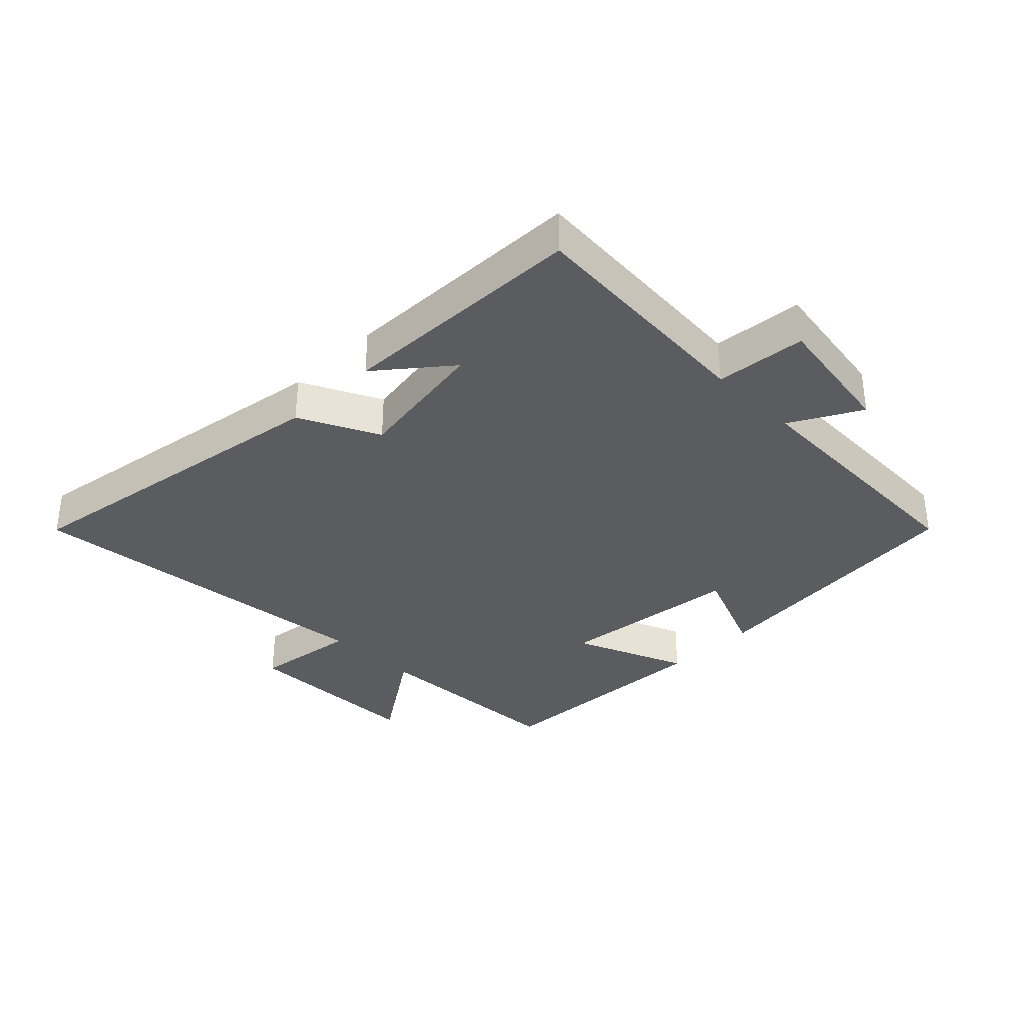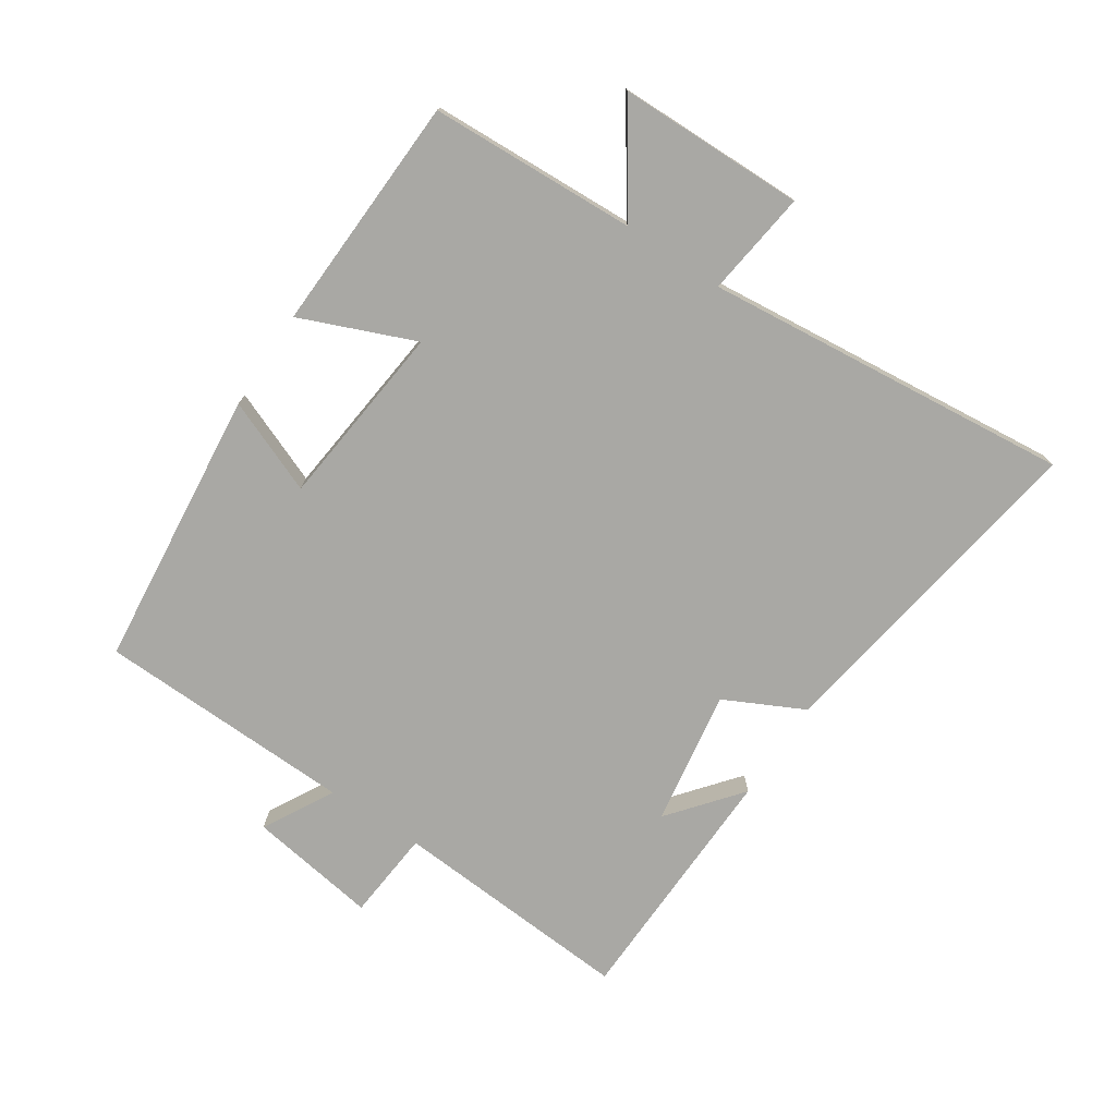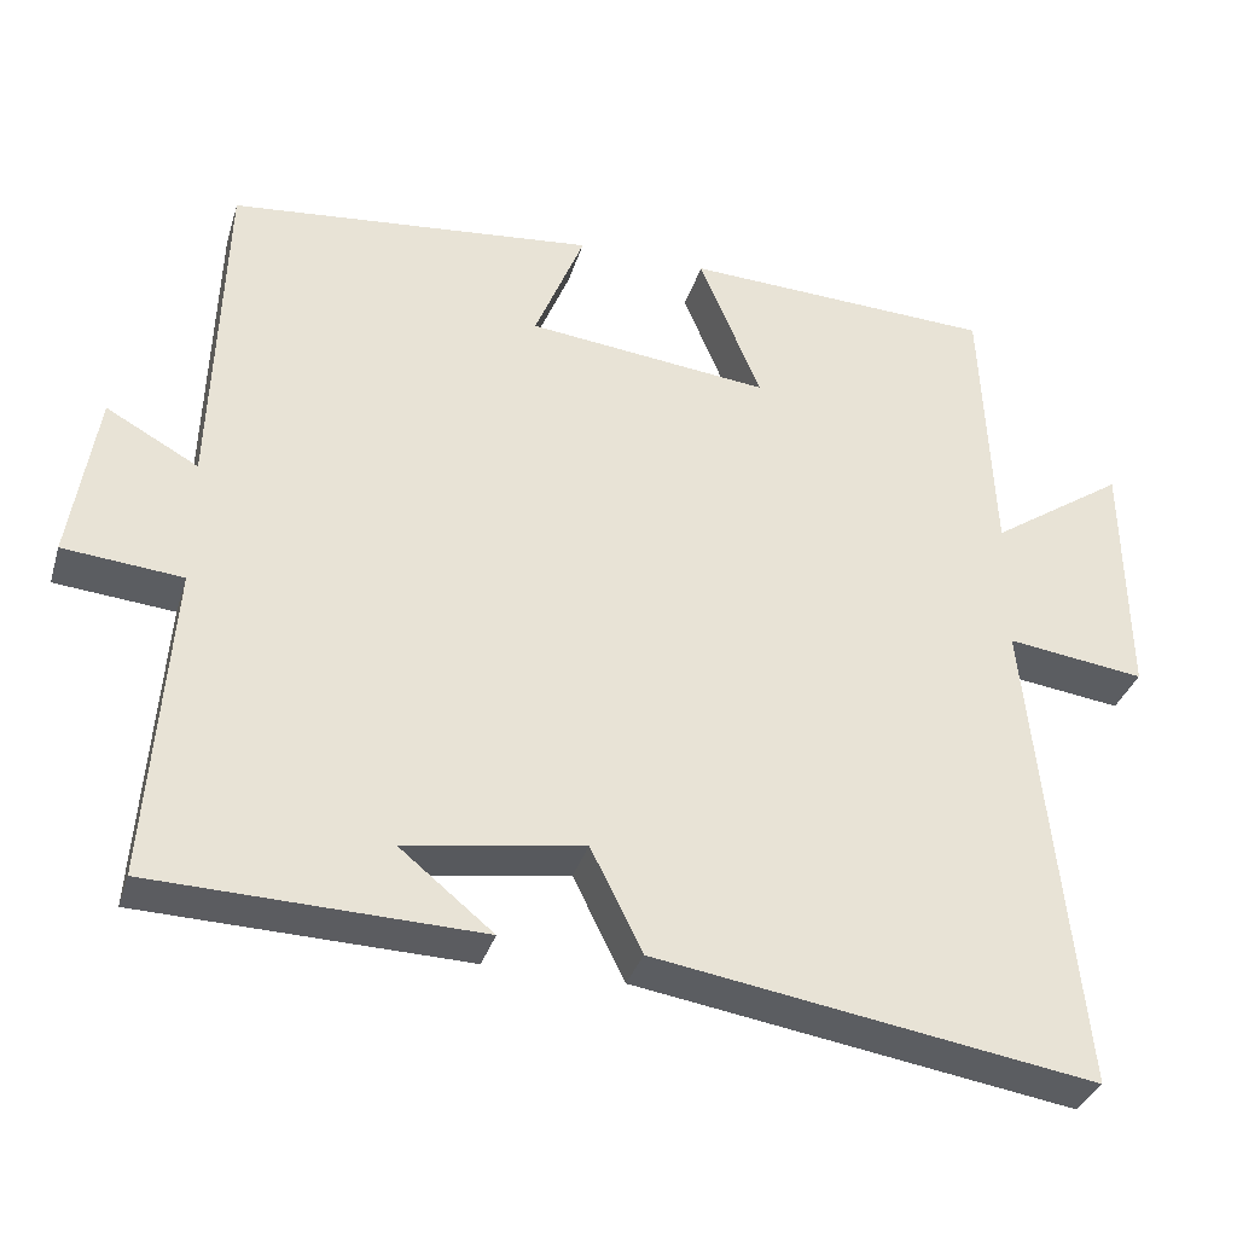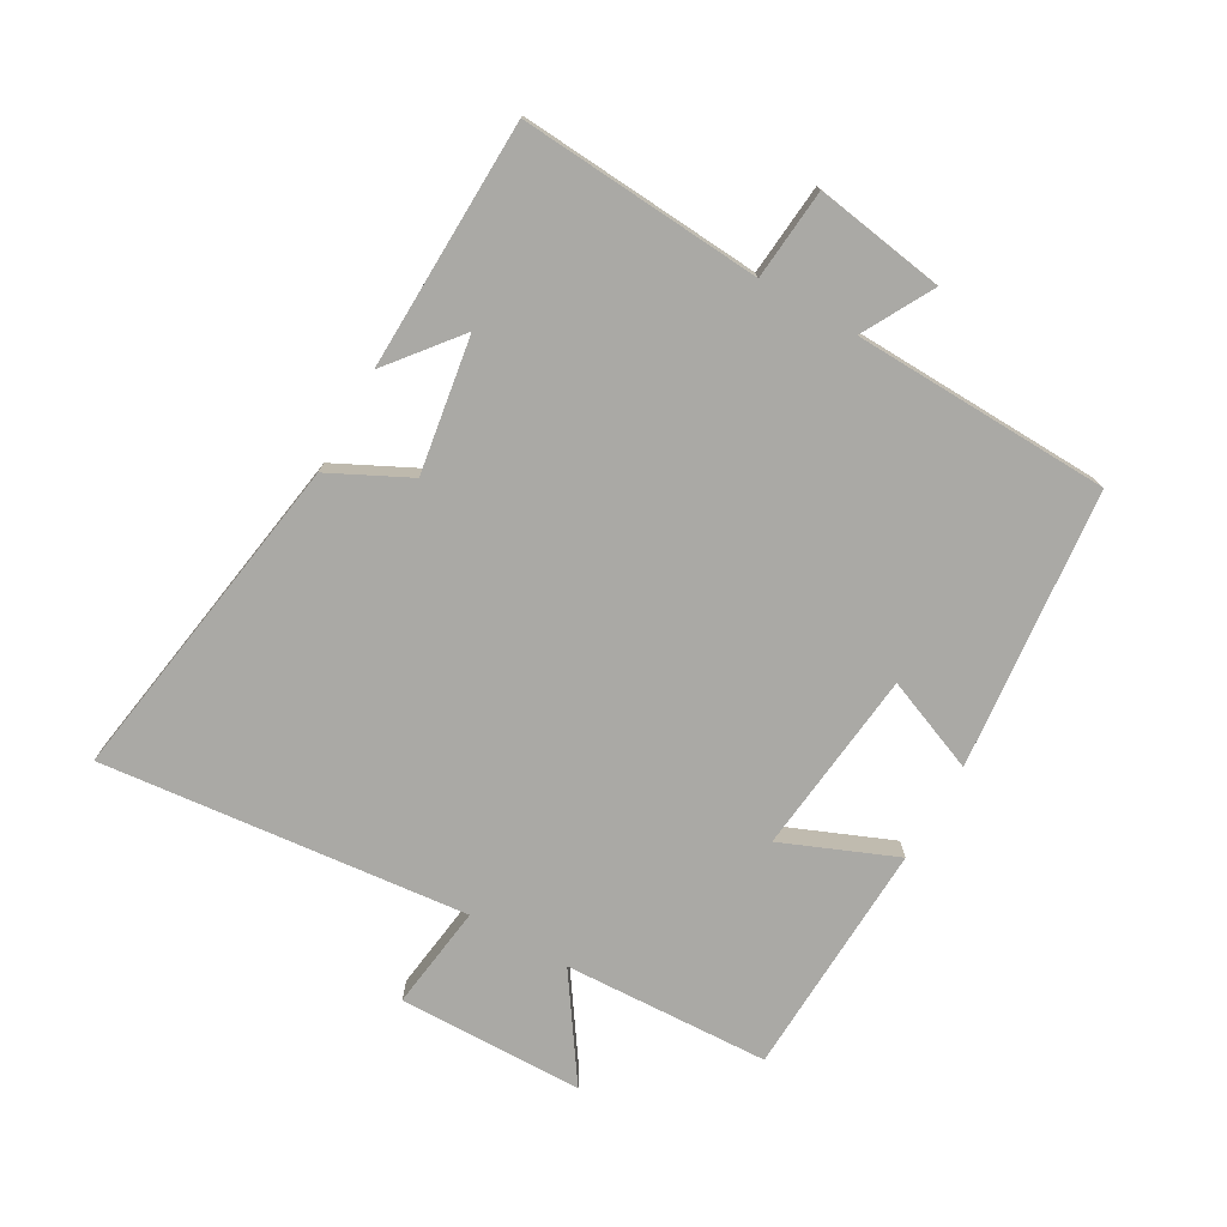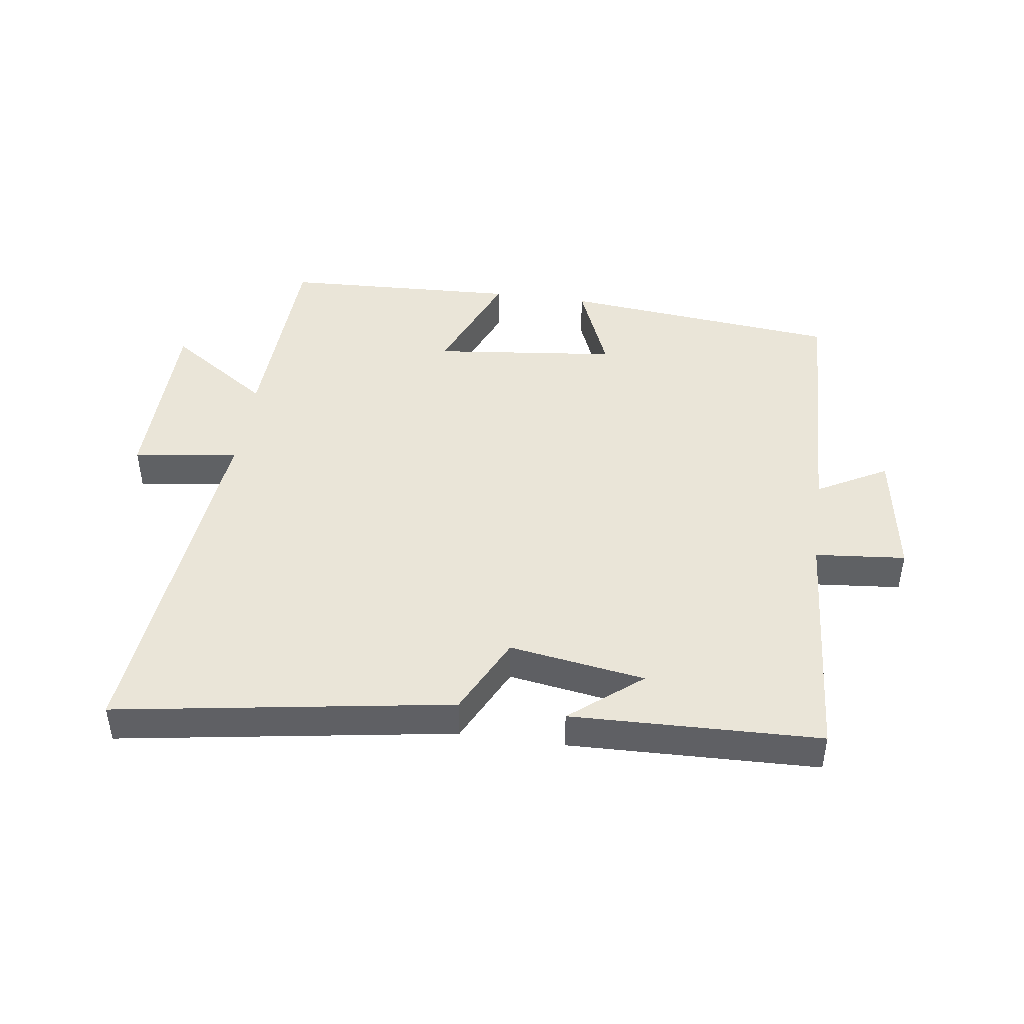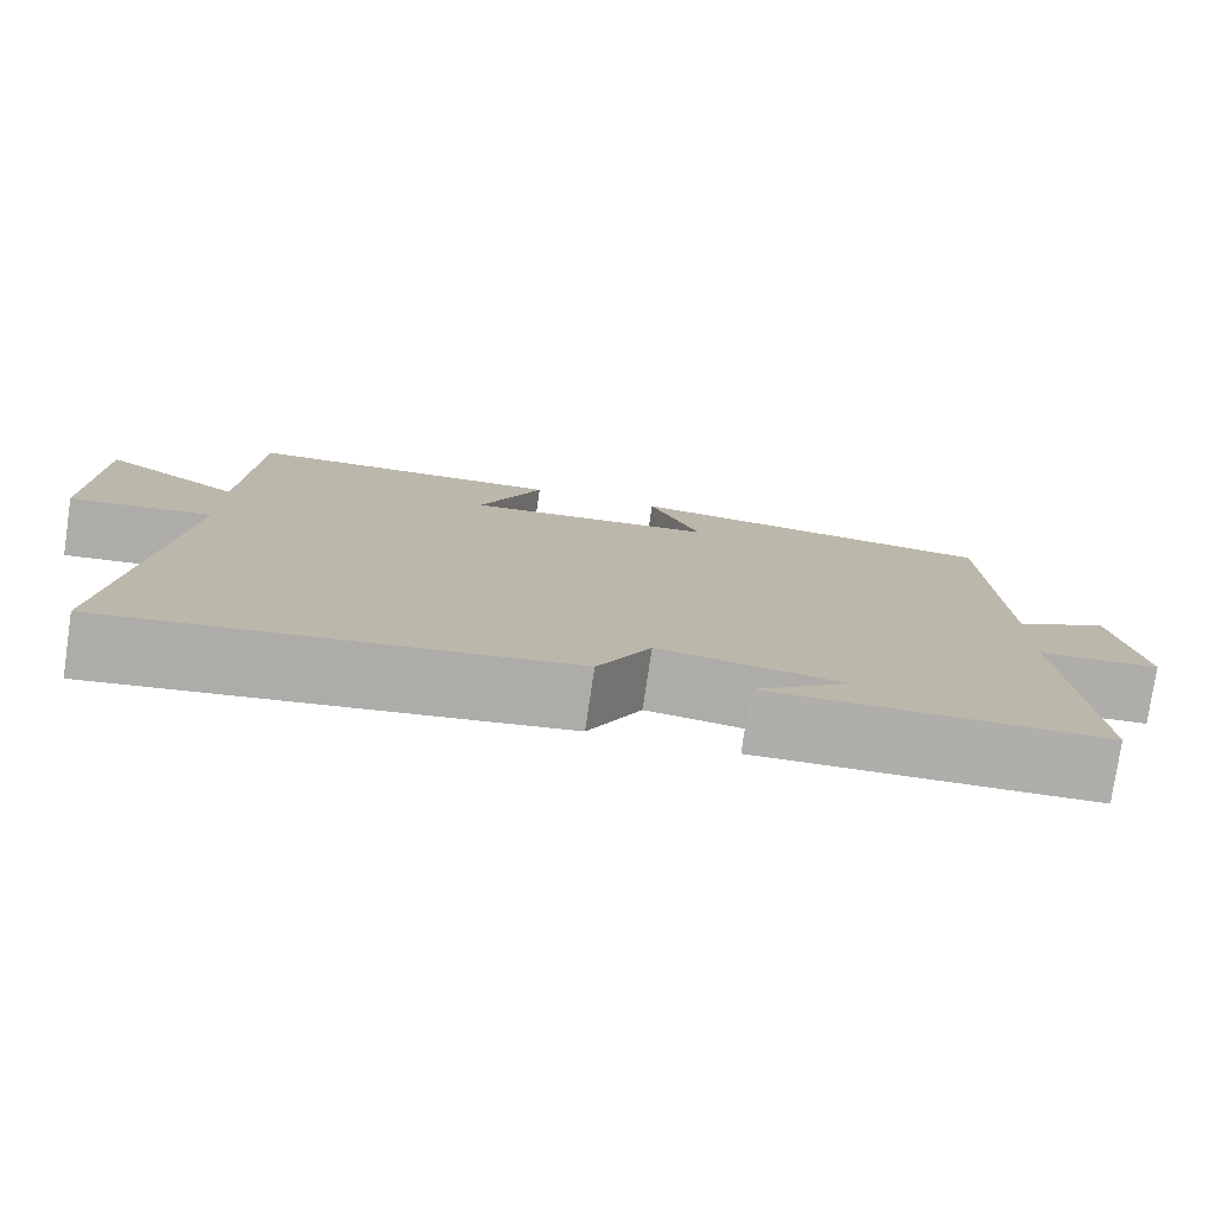
<metadata>
{"format":"obj","ext":"obj","renderer":"f3d","projection":"perspective","resolution":1024,"background":"white","views":[{"elev":-34.3,"azim":-135.1,"up":"+Y"},{"elev":-74.9,"azim":56.5,"up":"+Y"},{"elev":-34.3,"azim":-16.2,"up":"+Z"},{"elev":-75.3,"azim":-119.6,"up":"+Y"},{"elev":44.7,"azim":-172.1,"up":"+Y"},{"elev":-77.7,"azim":171.6,"up":"+Z"}]}
</metadata>
<code>
v -0.487 0.07 0.455
v -0.046 0.07 0.5
v -0.106 0.07 0.352
v 0.186 0.07 0.32
v 0.112 0.07 0.5
v 0.486 0.07 0.484
v 0.5 0.07 0.158
v 0.662 0.07 0.268
v 0.666 0.07 -0.026
v 0.5 0.07 -0.004
v 0.558 0.07 -0.583
v 0.03 0.07 -0.5
v -0.032 0.07 -0.375
v -0.246 0.07 -0.409
v -0.134 0.07 -0.5
v -0.527 0.07 -0.489
v -0.5 0.07 -0.107
v -0.643 0.07 -0.094
v -0.611 0.07 0.11
v -0.5 0.07 0.049
v -0.487 0 0.455
v -0.046 0 0.5
v -0.106 0 0.352
v 0.186 0 0.32
v 0.112 0 0.5
v 0.486 0 0.484
v 0.5 0 0.158
v 0.662 0 0.268
v 0.666 0 -0.026
v 0.5 0 -0.004
v 0.558 0 -0.583
v 0.03 0 -0.5
v -0.032 0 -0.375
v -0.246 0 -0.409
v -0.134 0 -0.5
v -0.527 0 -0.489
v -0.5 0 -0.107
v -0.643 0 -0.094
v -0.611 0 0.11
v -0.5 0 0.049
f 17 18 19 20
f 17 20 1 2
f 16 17 2 3
f 14 15 16
f 14 16 3 4
f 13 14 4
f 10 11 12 13
f 10 13 4
f 7 8 9 10
f 6 7 10
f 4 5 6 10
f 40 39 38 37
f 22 21 40 37
f 23 22 37 36
f 36 35 34
f 24 23 36 34
f 24 34 33
f 33 32 31 30
f 24 33 30
f 30 29 28 27
f 30 27 26
f 30 26 25 24
f 1 21 22 2
f 2 22 23 3
f 3 23 24 4
f 4 24 25 5
f 5 25 26 6
f 6 26 27 7
f 7 27 28 8
f 8 28 29 9
f 9 29 30 10
f 10 30 31 11
f 11 31 32 12
f 12 32 33 13
f 13 33 34 14
f 14 34 35 15
f 15 35 36 16
f 16 36 37 17
f 17 37 38 18
f 18 38 39 19
f 19 39 40 20
f 20 40 21 1

</code>
